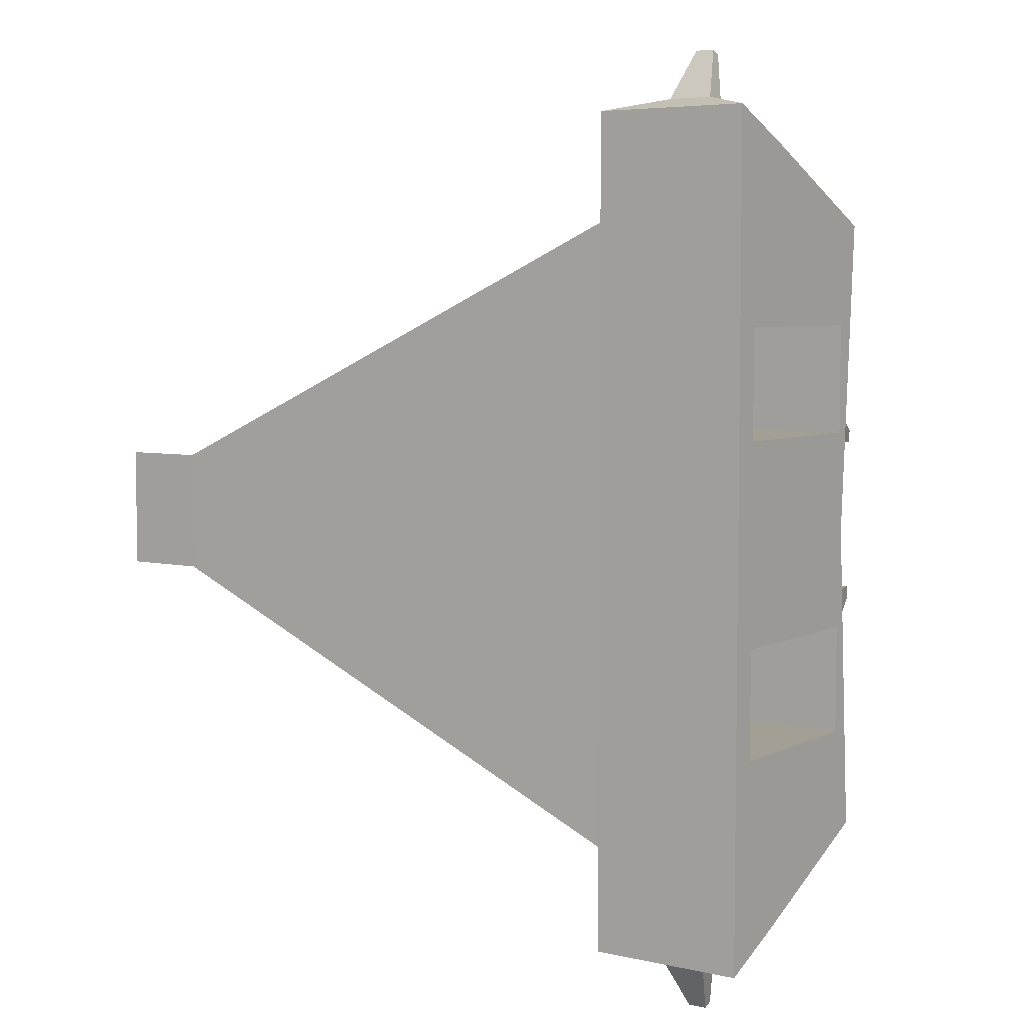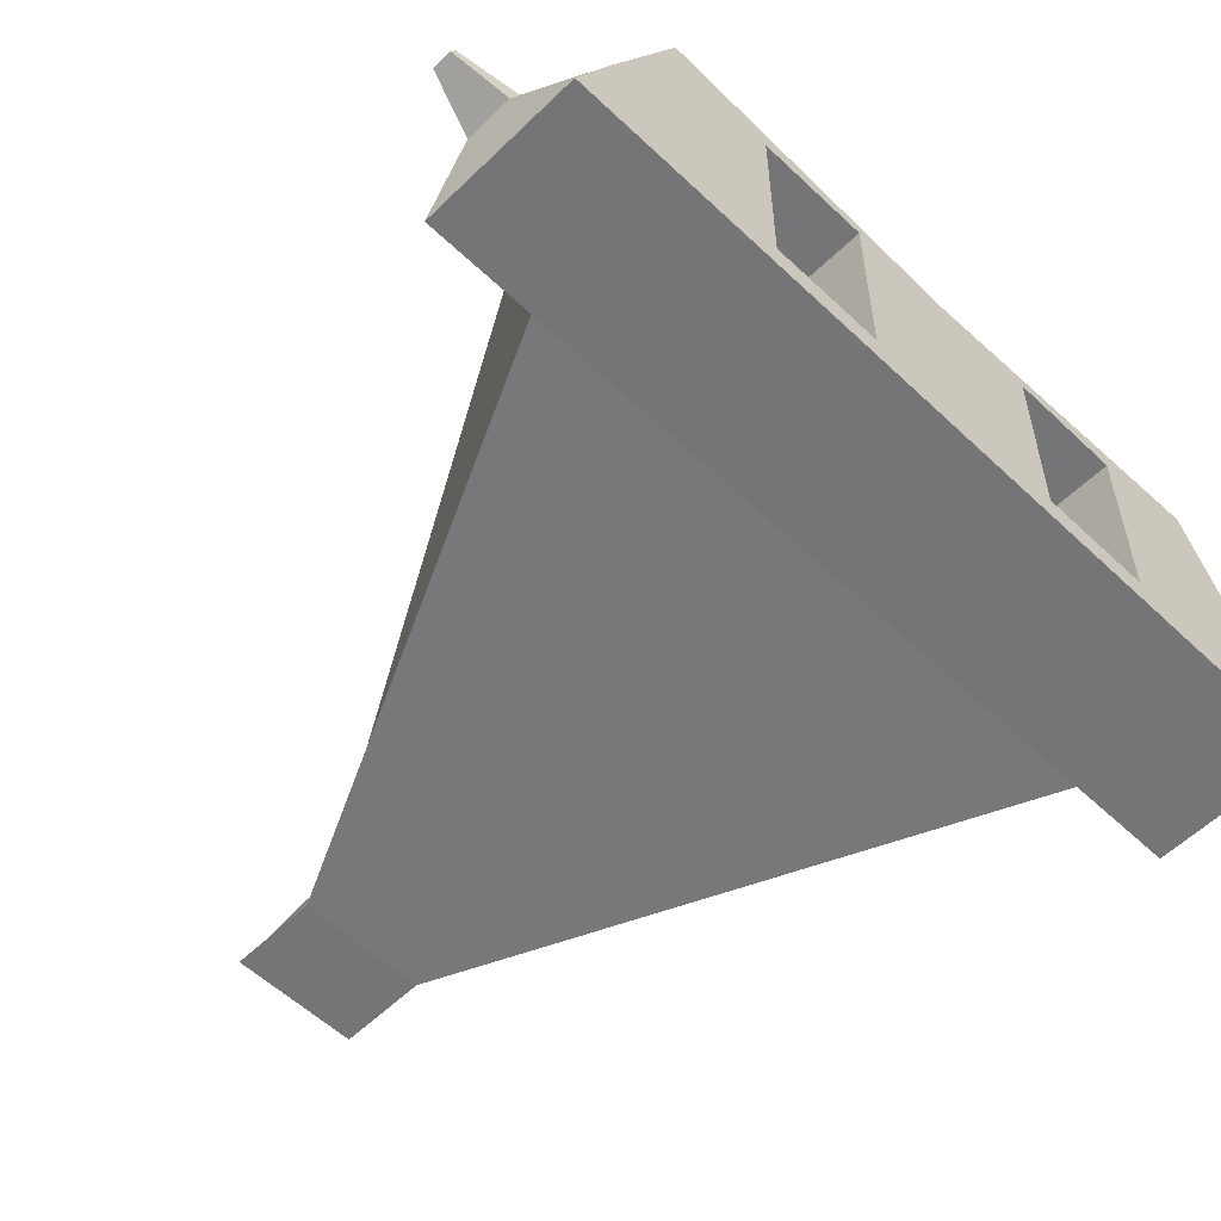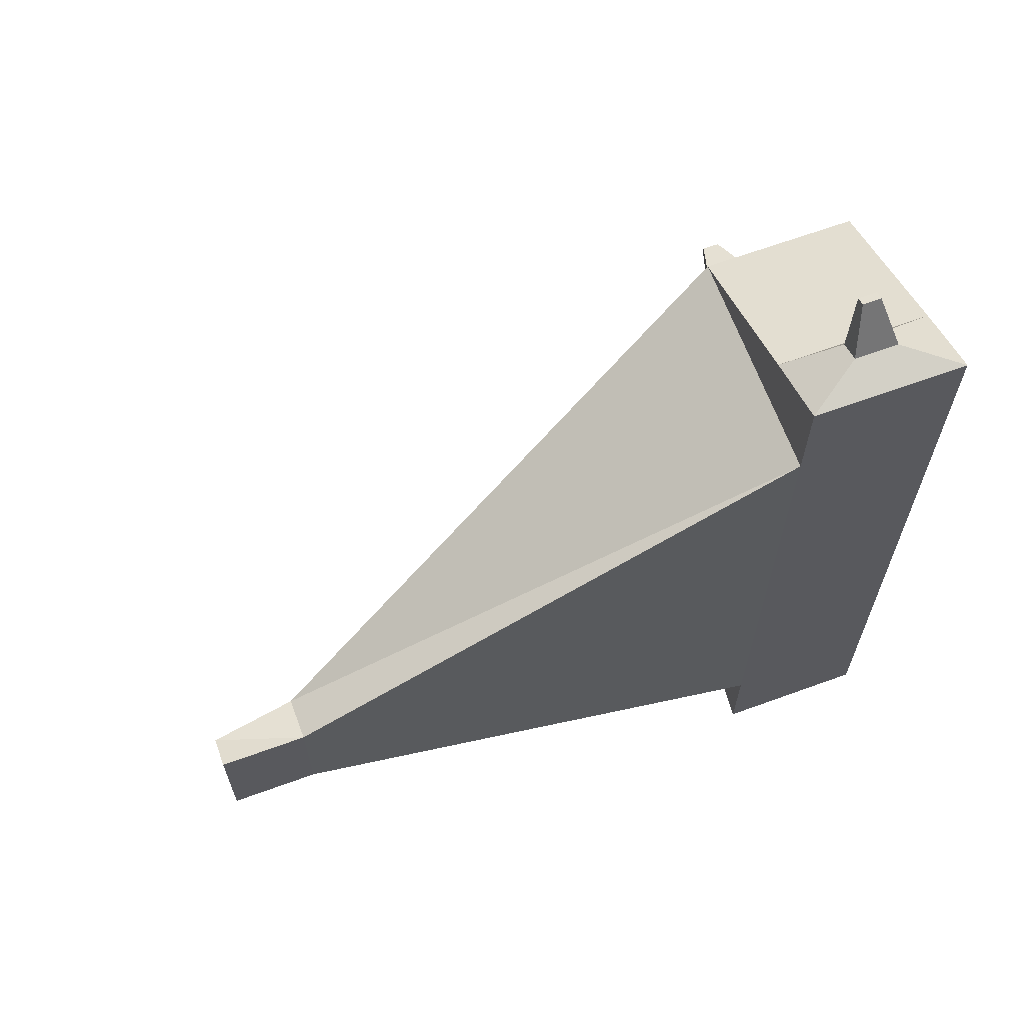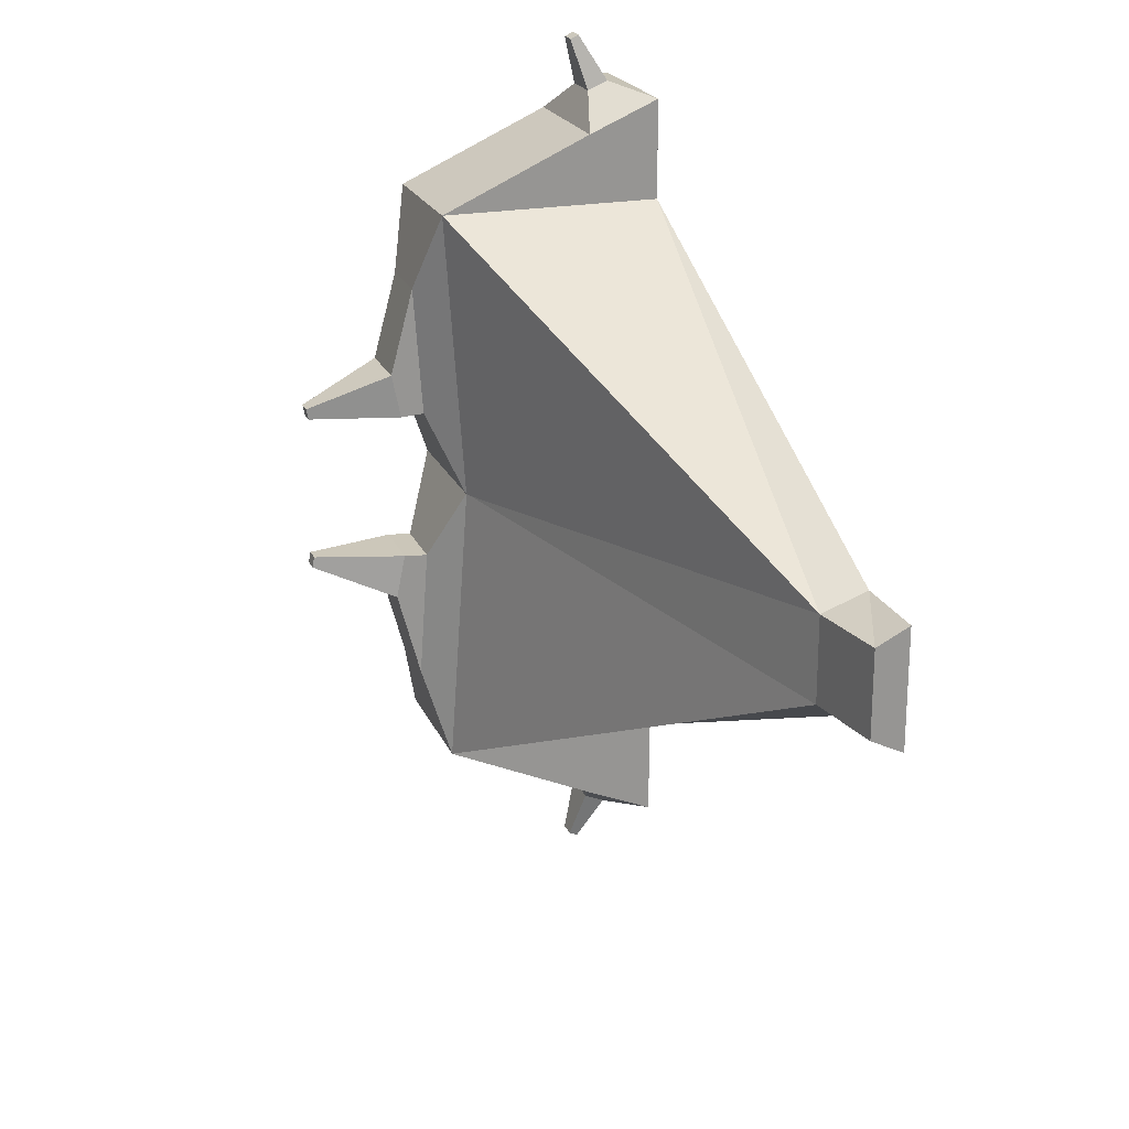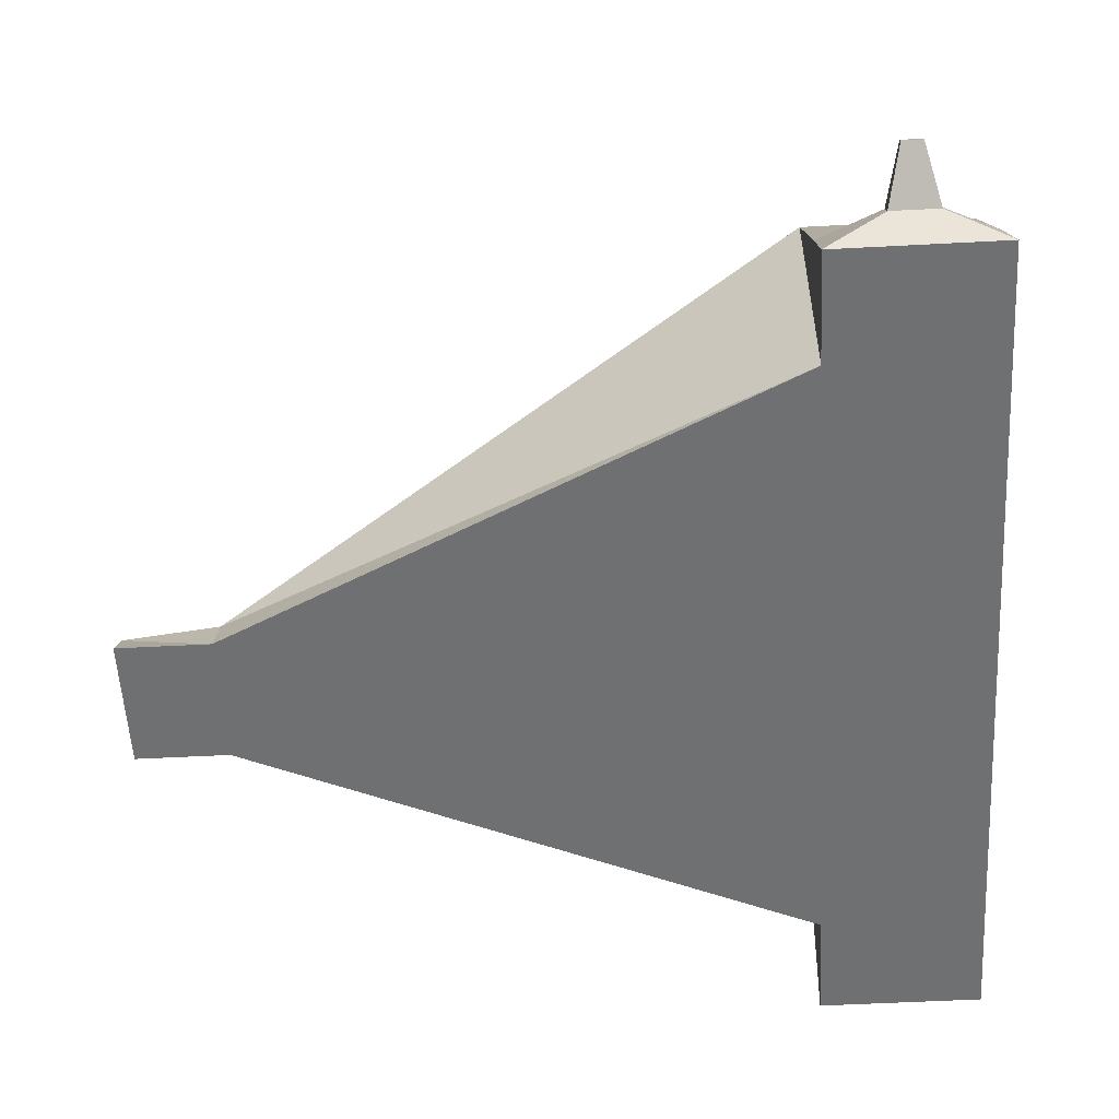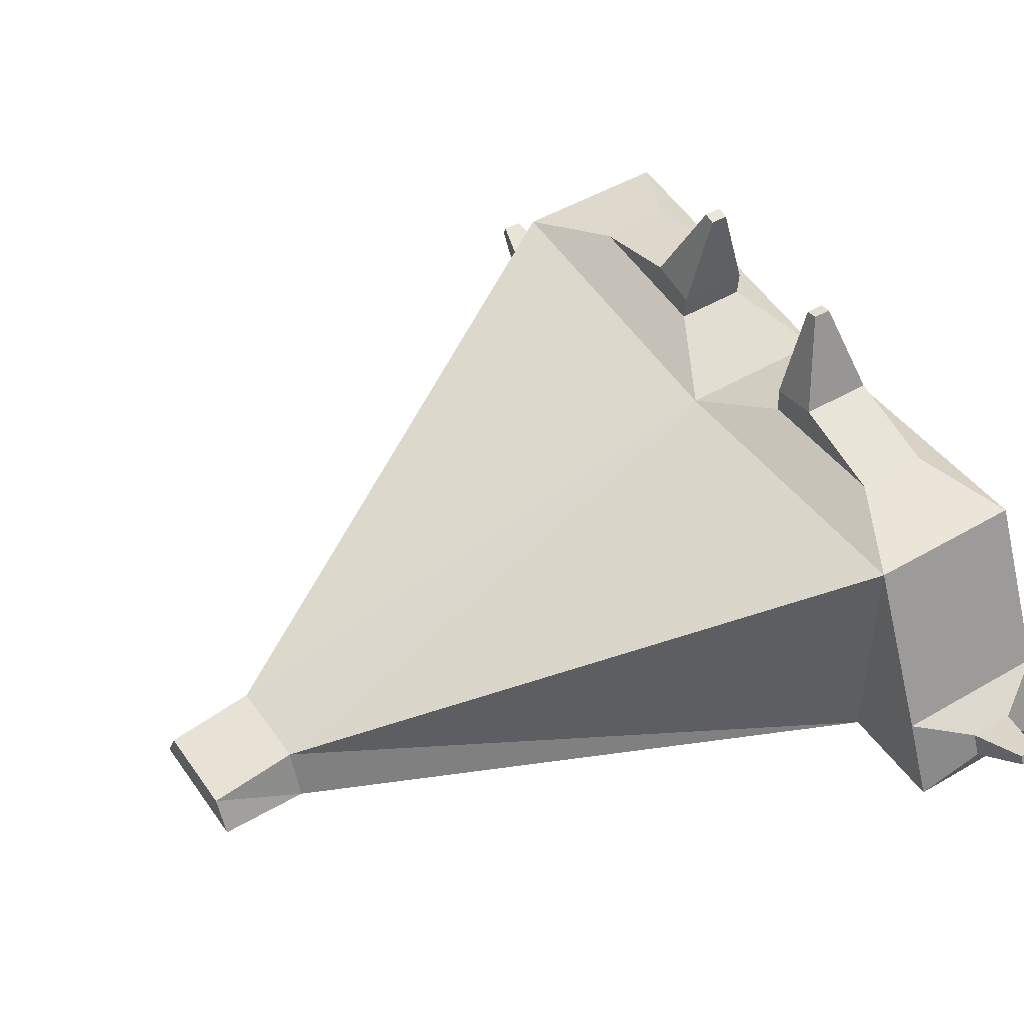
<metadata>
{"format":"obj","ext":"obj","renderer":"f3d","projection":"perspective","resolution":1024,"background":"white","views":[{"elev":5.4,"azim":34.7,"up":"+Z"},{"elev":-56.6,"azim":45.4,"up":"+Y"},{"elev":65.6,"azim":-20.1,"up":"+Z"},{"elev":21.6,"azim":-108.7,"up":"+Z"},{"elev":-54.8,"azim":3.2,"up":"+Y"},{"elev":48.2,"azim":-33.2,"up":"+Y"}]}
</metadata>
<code>
o Cube
v 1 -0.1314 -0.002468
v 1 0.6843 -0.002468
v 1 -0.1314 1.167
v 1 0.7658 1.167
v -1 -0.1709 -0.004492
v -1 0.01193 -0.004492
v -1 -0.1709 0.2356
v -1 0.01193 0.1709
v 1.587 -0.1314 1.167
v 1.587 -0.1314 -0.002501
v 1.587 0.6843 -0.002501
v 1.587 0.7658 1.167
v 1.587 -0.02909 0.7871
v 1.587 -0.02909 0.3771
v 1.587 0.6606 0.3771
v 1.587 0.6606 0.7871
v 1.155 -0.02909 0.7871
v 1.155 -0.02909 0.3771
v 1.155 0.6606 0.3771
v 1.155 0.6606 0.7871
v -1.327 -0.04116 0.1709
v -1.327 -0.1709 0.2356
v -1.327 -0.1709 -0.004474
v -1.327 -0.04116 -0.004474
v 1 0.1553 1.446
v 1 -0.1314 1.569
v 1.587 0.1553 1.446
v 1.587 -0.1314 1.569
v 1.161 0.8142 0.3104
v 1.161 0.851 0.8388
v 1.426 0.8142 0.3104
v 1.426 0.851 0.8388
v 1.161 0.9096 0.3038
v 1.161 0.9464 0.4847
v 1.426 0.9096 0.3038
v 1.426 0.9464 0.4847
v 1.261 1.273 0.3011
v 1.261 1.282 0.3453
v 1.326 1.273 0.3011
v 1.326 1.282 0.3453
v 1.21 0.09047 1.578
v 1.21 0.008927 1.613
v 1.377 0.09047 1.578
v 1.377 0.008927 1.613
v 1.258 0.1489 1.778
v 1.258 0.1145 1.793
v 1.329 0.1489 1.778
v 1.329 0.1145 1.793
v 1 -0.1314 0.002358
v 1 0.6843 0.002358
v 0.9999 -0.1314 -1.167
v 0.9999 0.7658 -1.167
v -1 -0.1709 0.004603
v -1 0.01193 0.004603
v -1 -0.1709 -0.2354
v -1 0.01193 -0.1708
v 1.587 -0.1314 -1.167
v 1.587 -0.1314 0.002325
v 1.587 0.6843 0.002325
v 1.587 0.7658 -1.167
v 1.587 -0.02909 -0.7873
v 1.587 -0.02909 -0.3773
v 1.587 0.6606 -0.3773
v 1.587 0.6606 -0.7873
v 1.155 -0.02909 -0.7873
v 1.155 -0.02909 -0.3772
v 1.155 0.6606 -0.3772
v 1.155 0.6606 -0.7873
v -1.327 -0.04116 -0.1708
v -1.327 -0.1709 -0.2354
v -1.327 -0.1709 0.004621
v -1.327 -0.04116 0.004621
v 0.9999 0.1553 -1.446
v 0.9999 -0.1314 -1.569
v 1.587 0.1553 -1.446
v 1.587 -0.1314 -1.57
v 1.161 0.8142 -0.3106
v 1.161 0.851 -0.839
v 1.426 0.8142 -0.3106
v 1.426 0.851 -0.839
v 1.161 0.9096 -0.3039
v 1.161 0.9464 -0.4849
v 1.426 0.9096 -0.3039
v 1.426 0.9464 -0.4849
v 1.261 1.273 -0.3012
v 1.261 1.282 -0.3455
v 1.326 1.273 -0.3013
v 1.326 1.282 -0.3455
v 1.21 0.09047 -1.578
v 1.21 0.008927 -1.613
v 1.377 0.09047 -1.578
v 1.377 0.008927 -1.613
v 1.258 0.1489 -1.778
v 1.258 0.1145 -1.793
v 1.329 0.1489 -1.778
v 1.329 0.1145 -1.793
f 4 27 12
f 3 8 7
f 6 21 8
f 7 1 3
f 8 2 6
f 11 16 15
f 4 29 2
f 1 9 3
f 13 20 16
f 10 13 9
f 9 16 12
f 11 14 10
f 19 17 18
f 15 18 14
f 16 19 15
f 14 17 13
f 21 23 22
f 7 21 22
f 7 23 5
f 25 43 27
f 9 27 28
f 9 26 3
f 3 25 4
f 32 34 30
f 11 32 12
f 12 30 4
f 2 31 11
f 36 38 34
f 29 34 33
f 29 35 31
f 31 36 32
f 38 39 37
f 33 38 37
f 35 37 39
f 35 40 36
f 44 46 42
f 27 44 28
f 28 42 26
f 25 42 41
f 46 47 45
f 42 45 41
f 43 45 47
f 44 47 48
f 4 25 27
f 3 4 8
f 6 24 21
f 7 5 1
f 8 4 2
f 11 12 16
f 4 30 29
f 1 10 9
f 13 17 20
f 10 14 13
f 9 13 16
f 11 15 14
f 19 20 17
f 15 19 18
f 16 20 19
f 14 18 17
f 21 24 23
f 7 8 21
f 7 22 23
f 25 41 43
f 9 12 27
f 9 28 26
f 3 26 25
f 32 36 34
f 11 31 32
f 12 32 30
f 2 29 31
f 36 40 38
f 29 30 34
f 29 33 35
f 31 35 36
f 38 40 39
f 33 34 38
f 35 33 37
f 35 39 40
f 44 48 46
f 27 43 44
f 28 44 42
f 25 26 42
f 46 48 47
f 42 46 45
f 43 41 45
f 44 43 47
f 52 60 75
f 51 55 56
f 54 56 69
f 55 51 49
f 56 54 50
f 59 63 64
f 52 50 77
f 49 51 57
f 61 64 68
f 58 57 61
f 57 60 64
f 59 58 62
f 67 66 65
f 63 62 66
f 64 63 67
f 62 61 65
f 69 70 71
f 55 70 69
f 55 53 71
f 73 75 91
f 57 76 75
f 57 51 74
f 51 52 73
f 80 78 82
f 59 60 80
f 60 52 78
f 50 59 79
f 84 82 86
f 77 81 82
f 77 79 83
f 79 80 84
f 86 85 87
f 81 85 86
f 83 87 85
f 83 84 88
f 92 90 94
f 75 76 92
f 76 74 90
f 73 89 90
f 94 93 95
f 90 89 93
f 91 95 93
f 92 96 95
f 52 75 73
f 51 56 52
f 54 69 72
f 55 49 53
f 56 50 52
f 59 64 60
f 52 77 78
f 49 57 58
f 61 68 65
f 58 61 62
f 57 64 61
f 59 62 63
f 67 65 68
f 63 66 67
f 64 67 68
f 62 65 66
f 69 71 72
f 55 69 56
f 55 71 70
f 73 91 89
f 57 75 60
f 57 74 76
f 51 73 74
f 80 82 84
f 59 80 79
f 60 78 80
f 50 79 77
f 84 86 88
f 77 82 78
f 77 83 81
f 79 84 83
f 86 87 88
f 81 86 82
f 83 85 81
f 83 88 87
f 92 94 96
f 75 92 91
f 76 90 92
f 73 90 74
f 94 95 96
f 90 93 94
f 91 93 89
f 92 95 91

</code>
